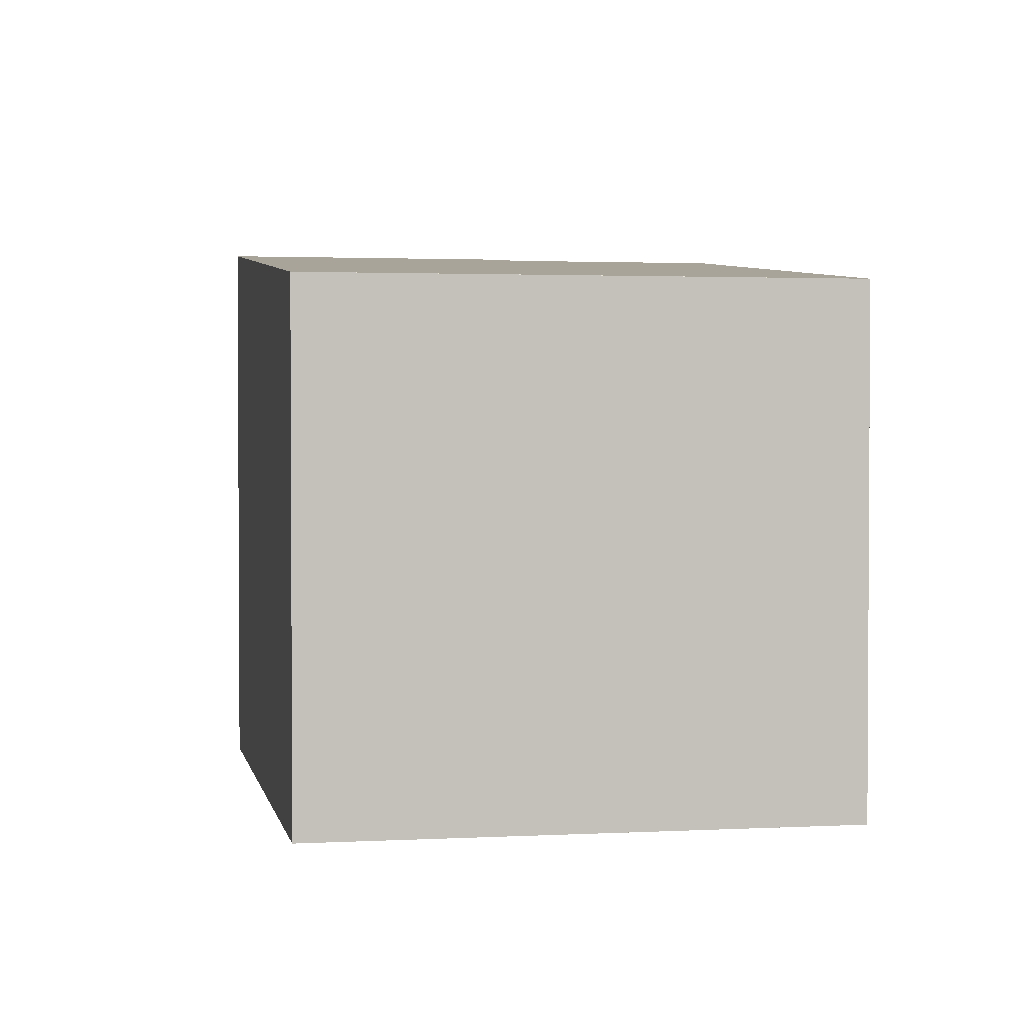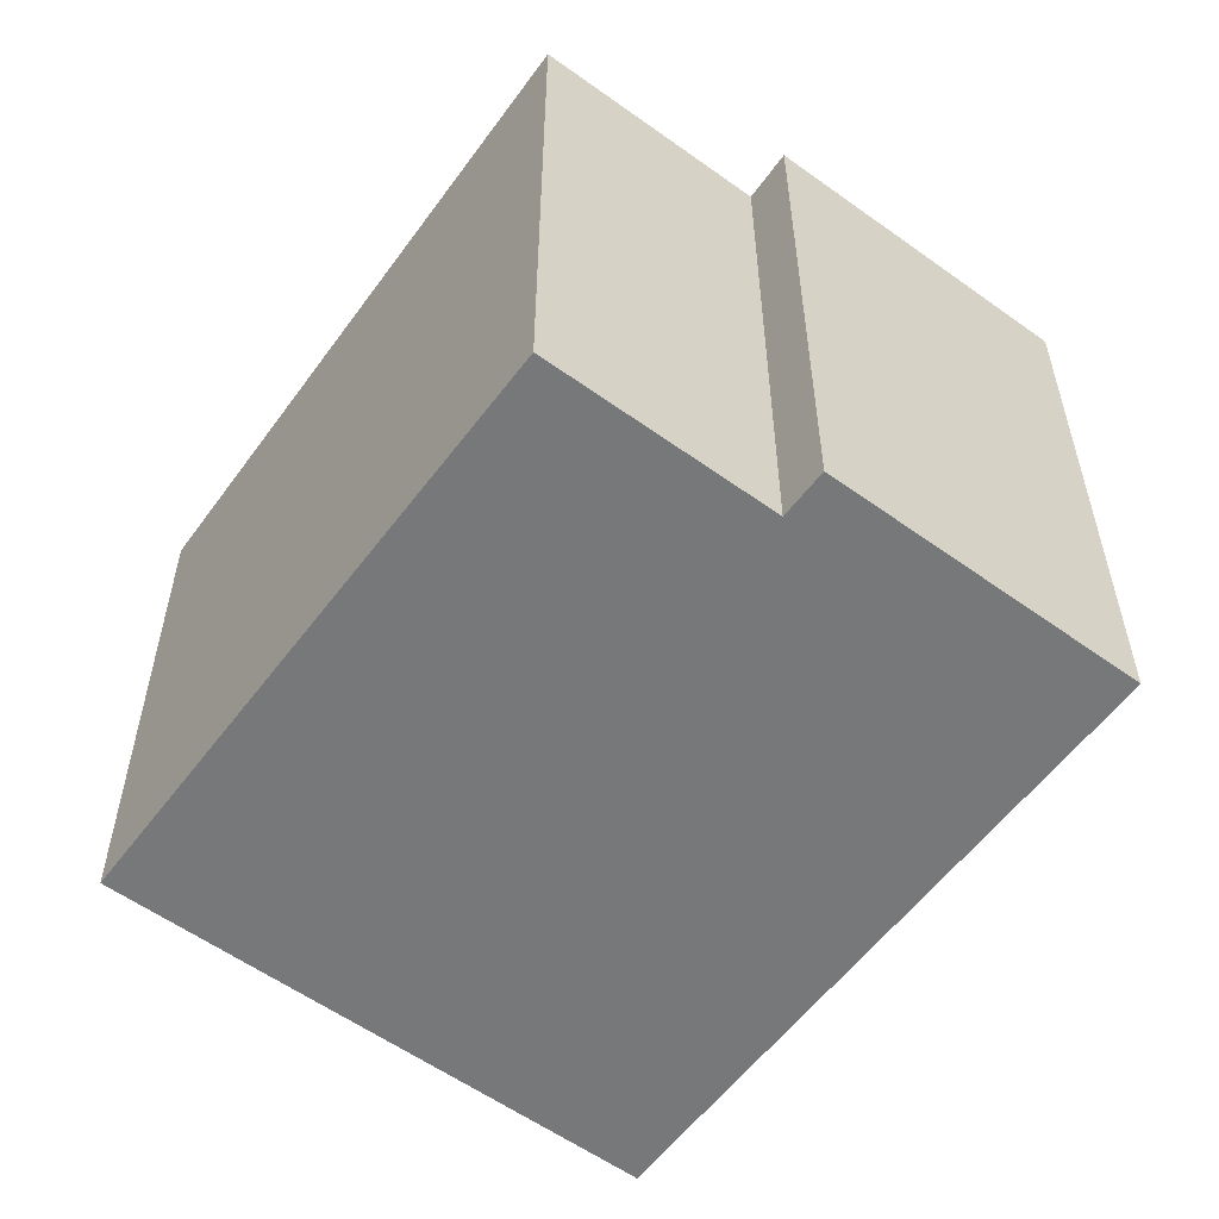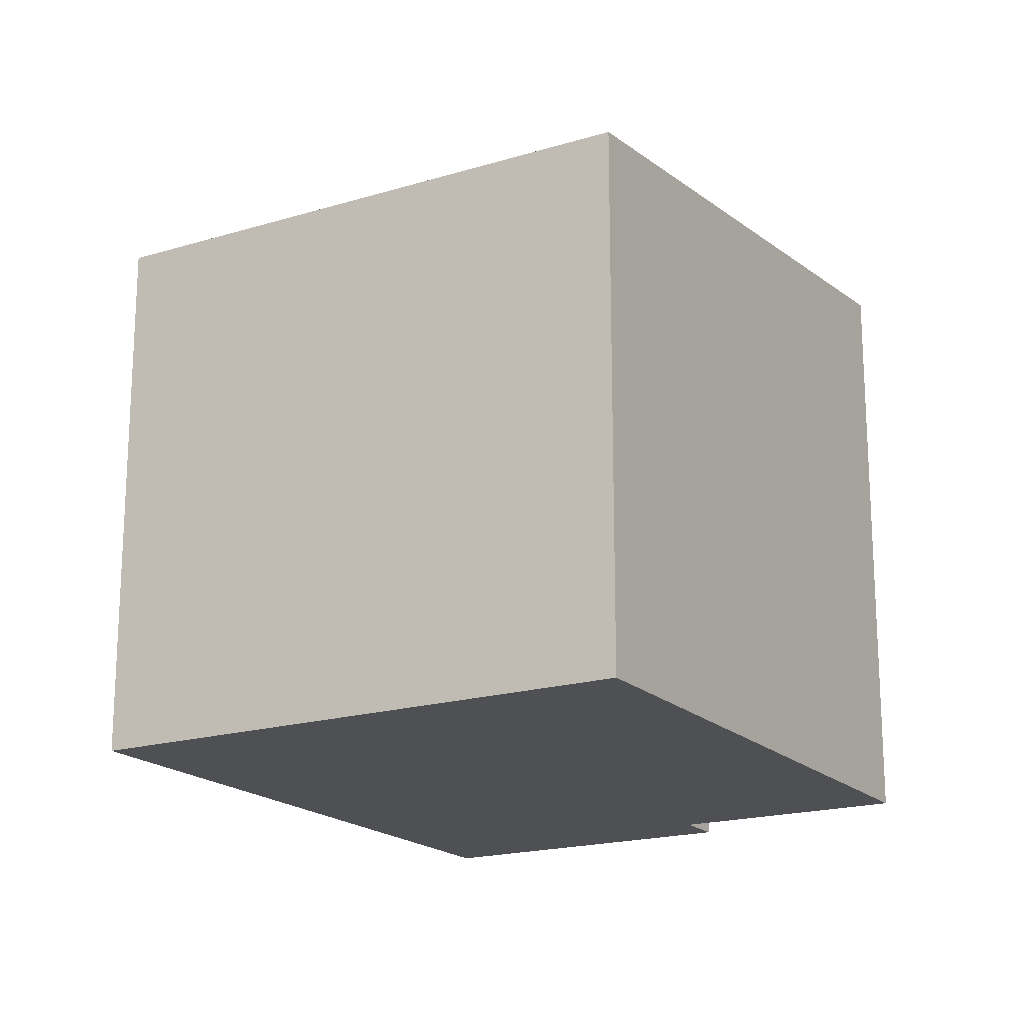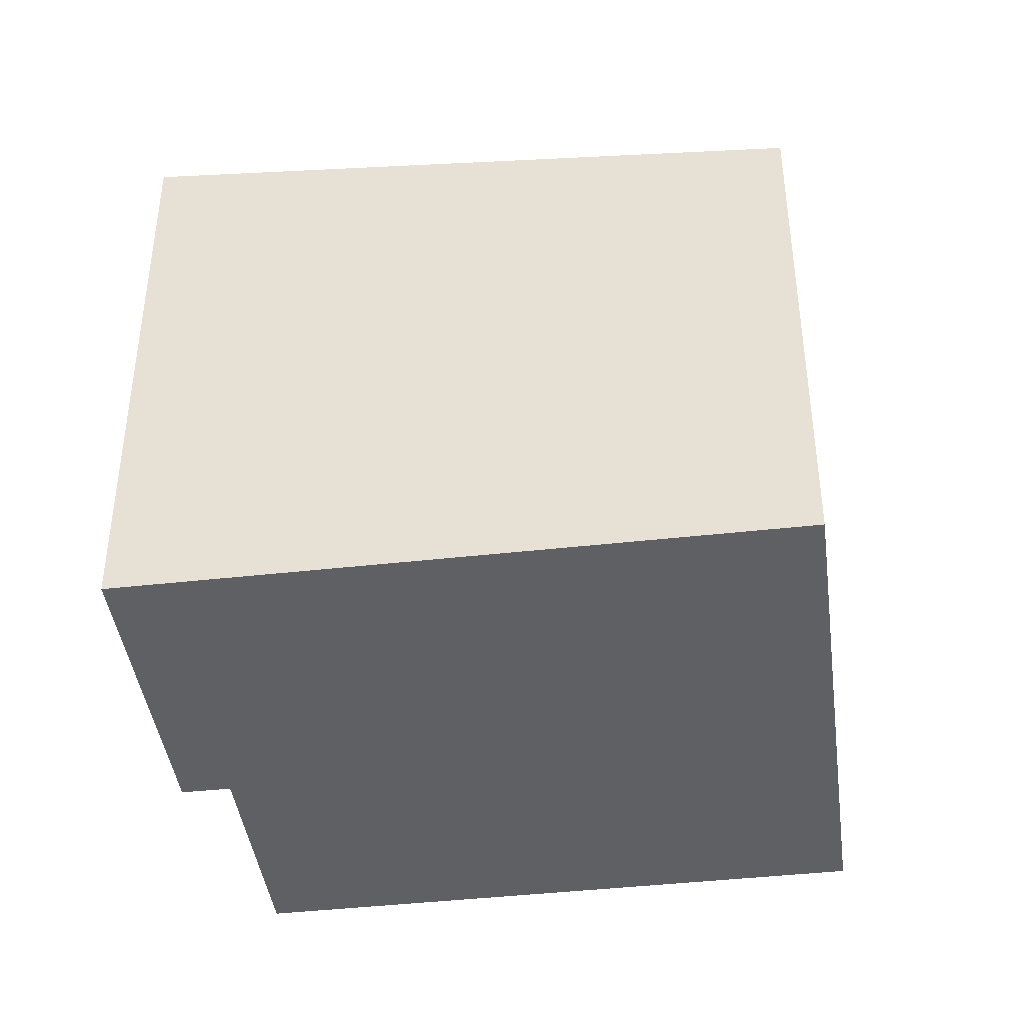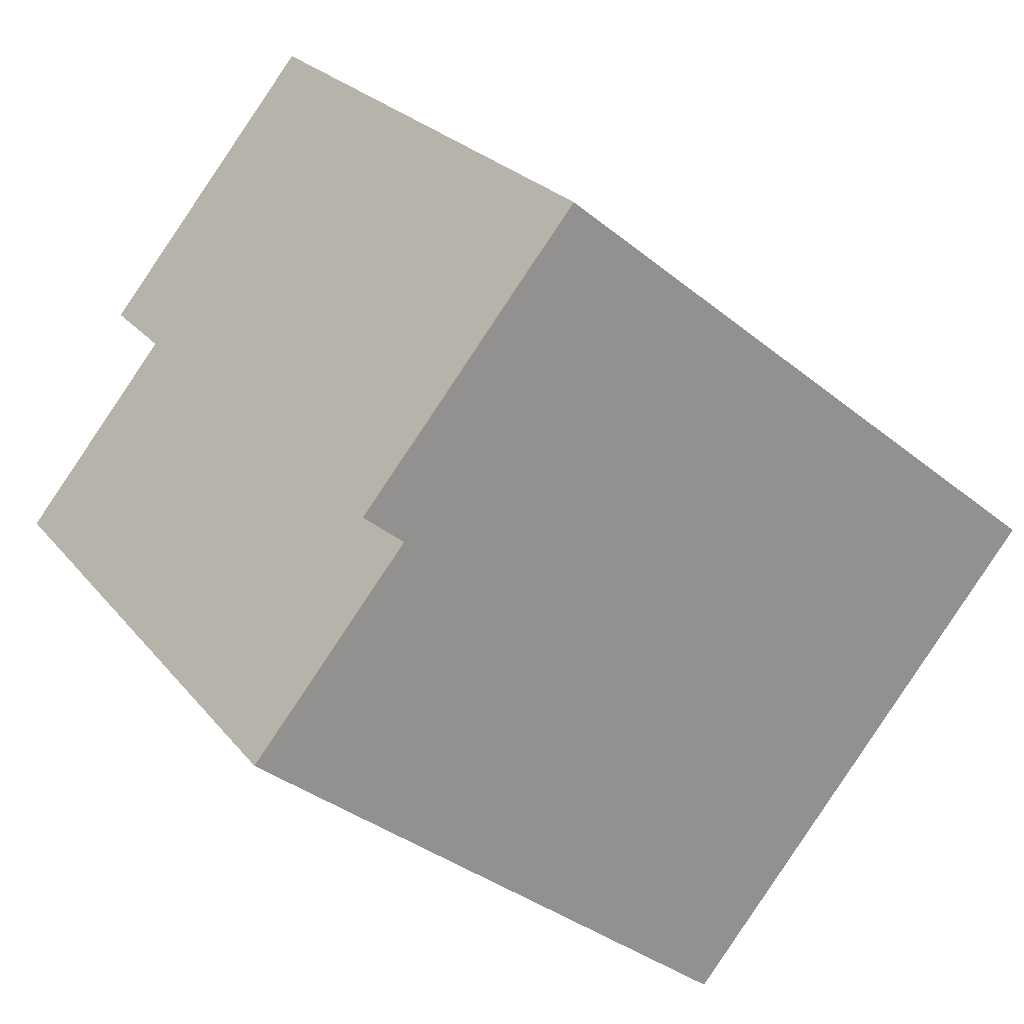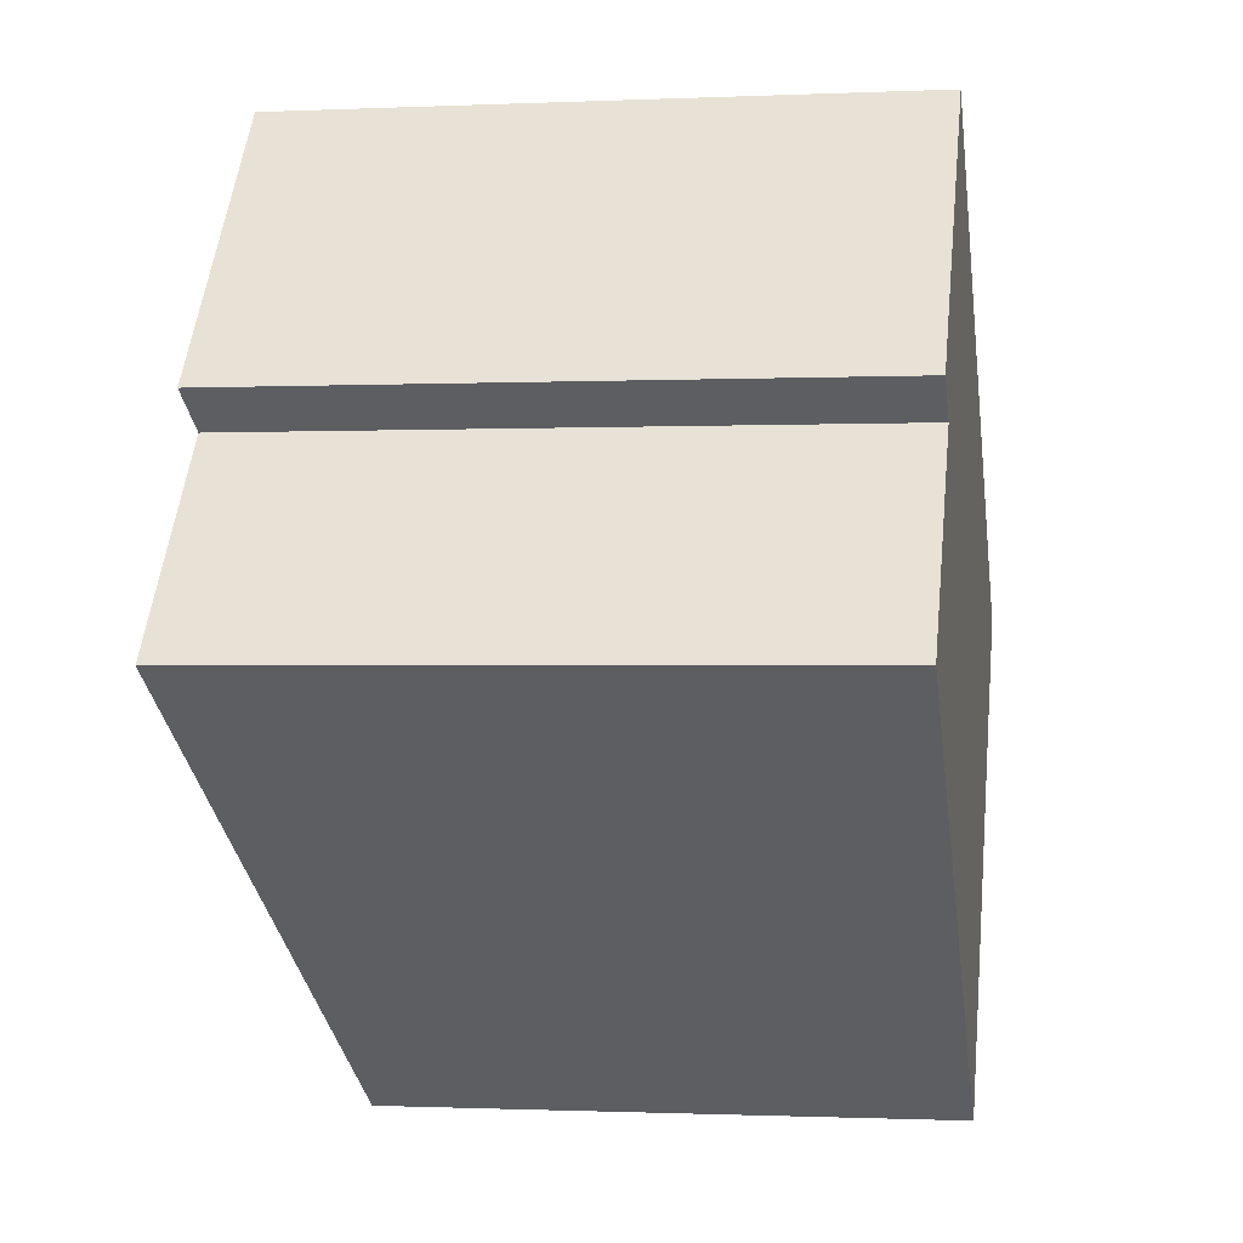
<metadata>
{"format":"obj","ext":"obj","renderer":"f3d","projection":"perspective","resolution":1024,"background":"white","views":[{"elev":2.1,"azim":118.4,"up":"+Y"},{"elev":-57.3,"azim":-87.5,"up":"+Y"},{"elev":-18.7,"azim":159.5,"up":"+Y"},{"elev":-42.2,"azim":46.8,"up":"+Y"},{"elev":24.1,"azim":-28.6,"up":"+Z"},{"elev":-0.9,"azim":-80.3,"up":"+Z"}]}
</metadata>
<code>
v  11.18 7.099 0.596
v  1.484 7.905 2.87
v  4.242 7.905 6.232
v  2.004 7.844 2.445
v  0 7.844 4.803e-16
v  6.433 7.098 -5.214
v  8.435 7.098 -2.766
v  1.484 -1.757e-16 2.87
v  4.242 -3.816e-16 6.232
v  0 0 0
v  2.004 -1.497e-16 2.445
v  11.18 -3.649e-17 0.596
v  6.433 3.193e-16 -5.214
v  8.435 1.694e-16 -2.766
g defaultobject
f 1 2 3
f 2 1 4
f 4 1 5
f 5 1 6
f 6 1 7
f 8 3 2
f 3 8 9
f 10 4 5
f 4 10 11
f 9 1 3
f 1 9 12
f 12 7 1
f 7 12 6
f 6 12 13
f 13 12 14
f 6 10 5
f 10 6 13
f 4 8 2
f 8 4 11
f 8 12 9
f 12 8 14
f 14 8 11
f 14 11 10
f 14 10 13

</code>
